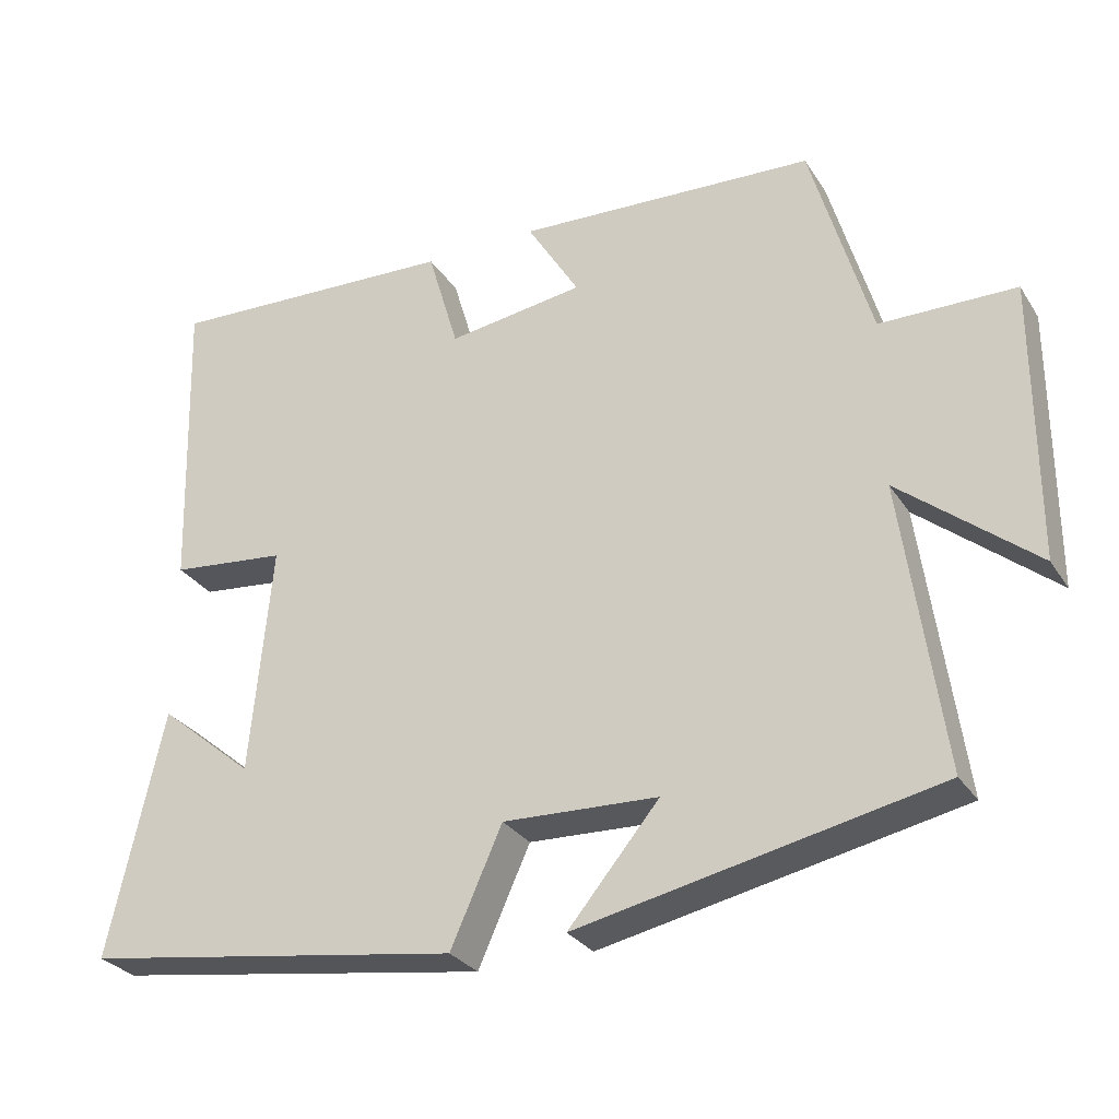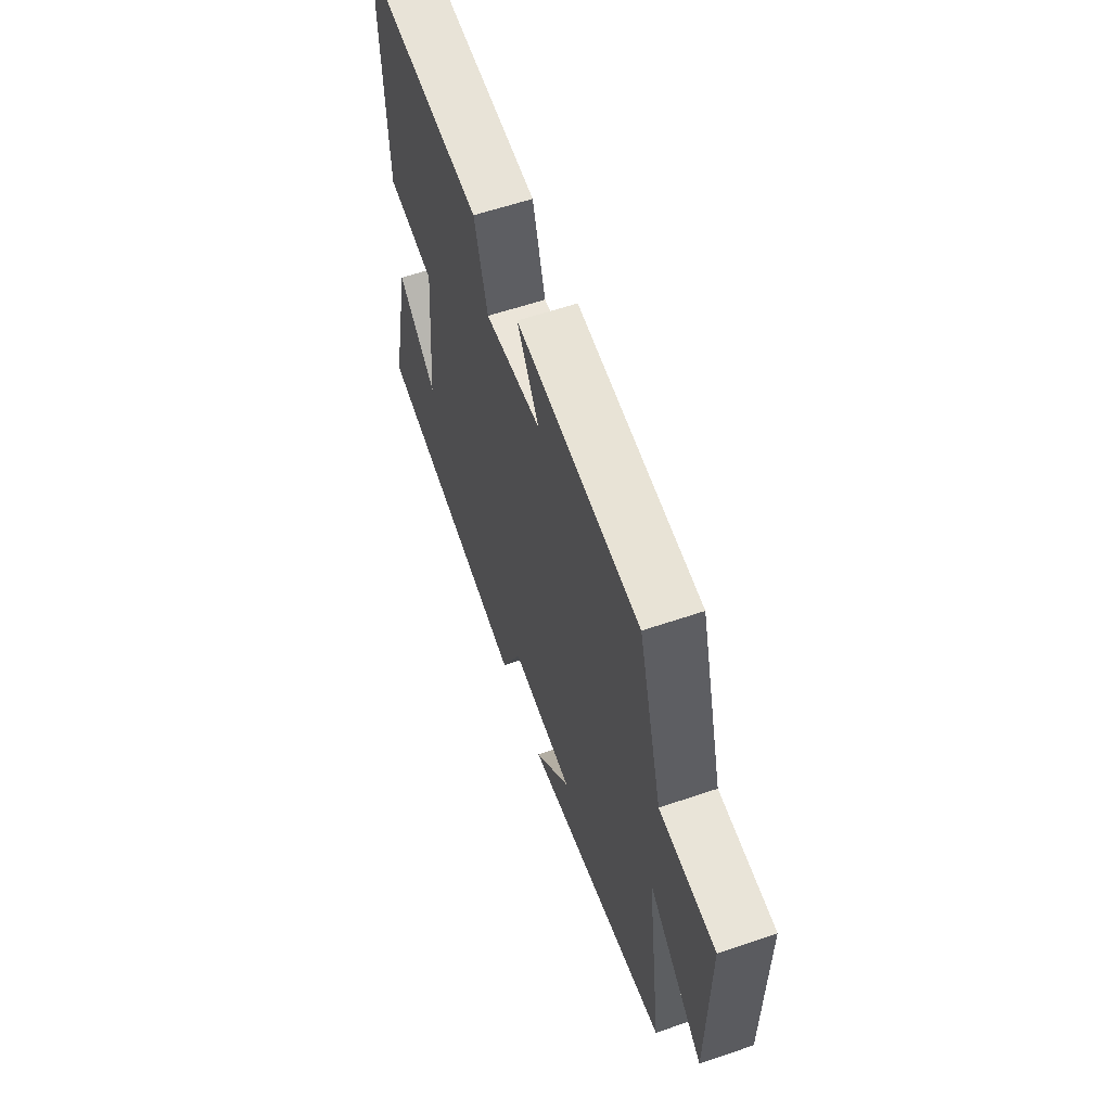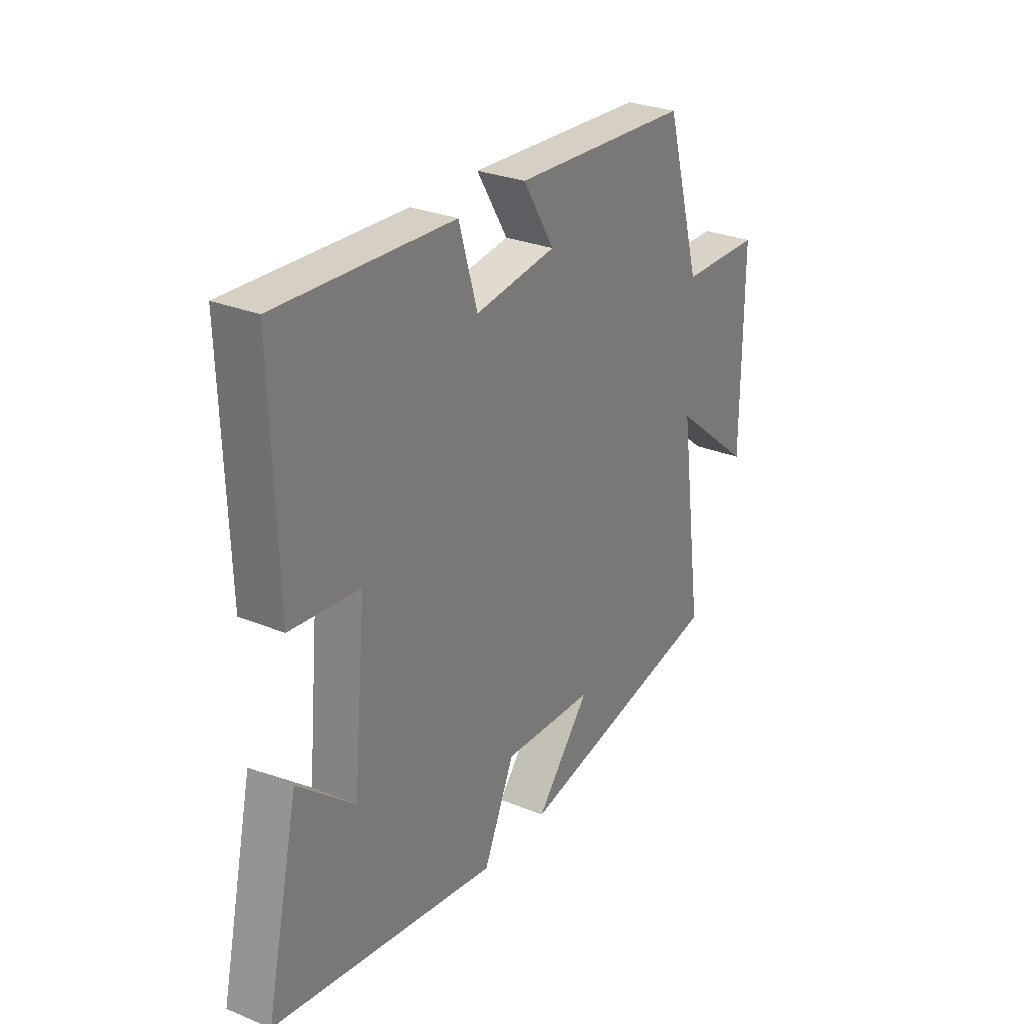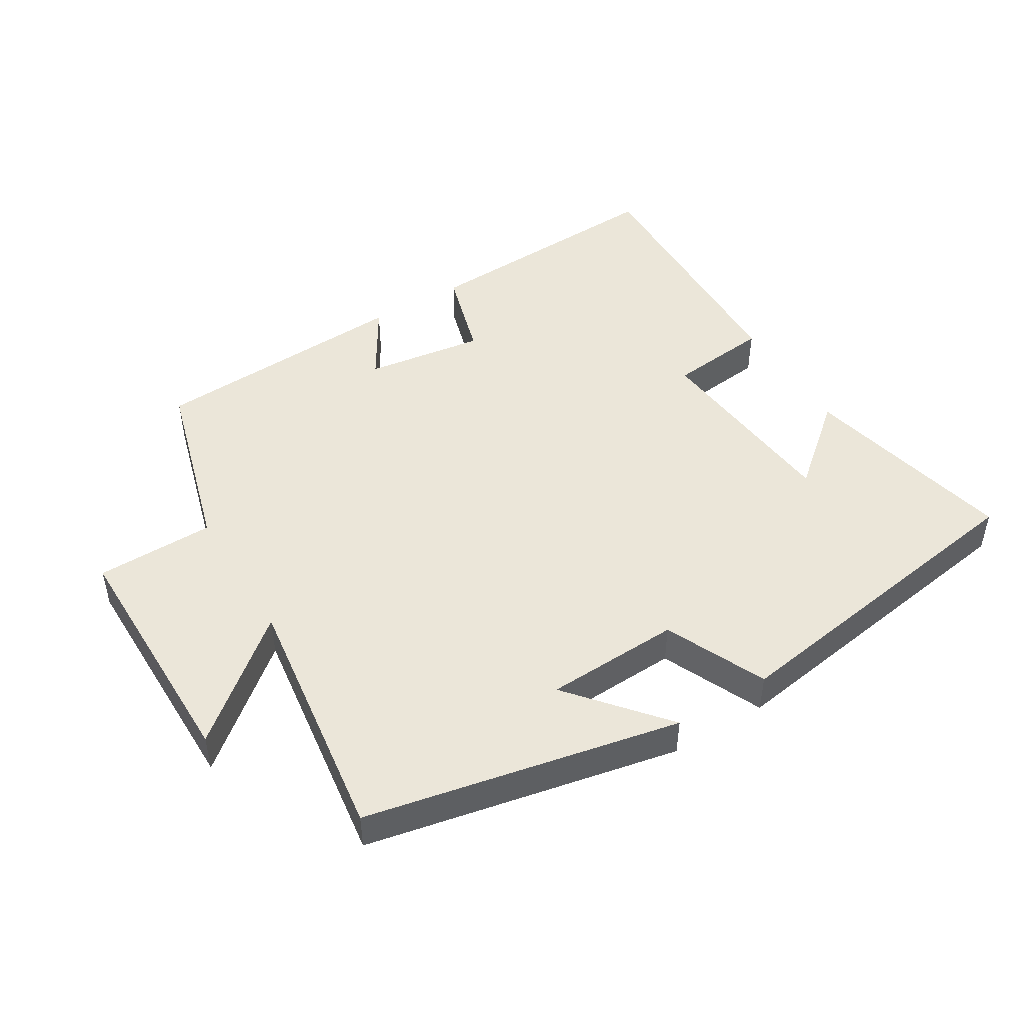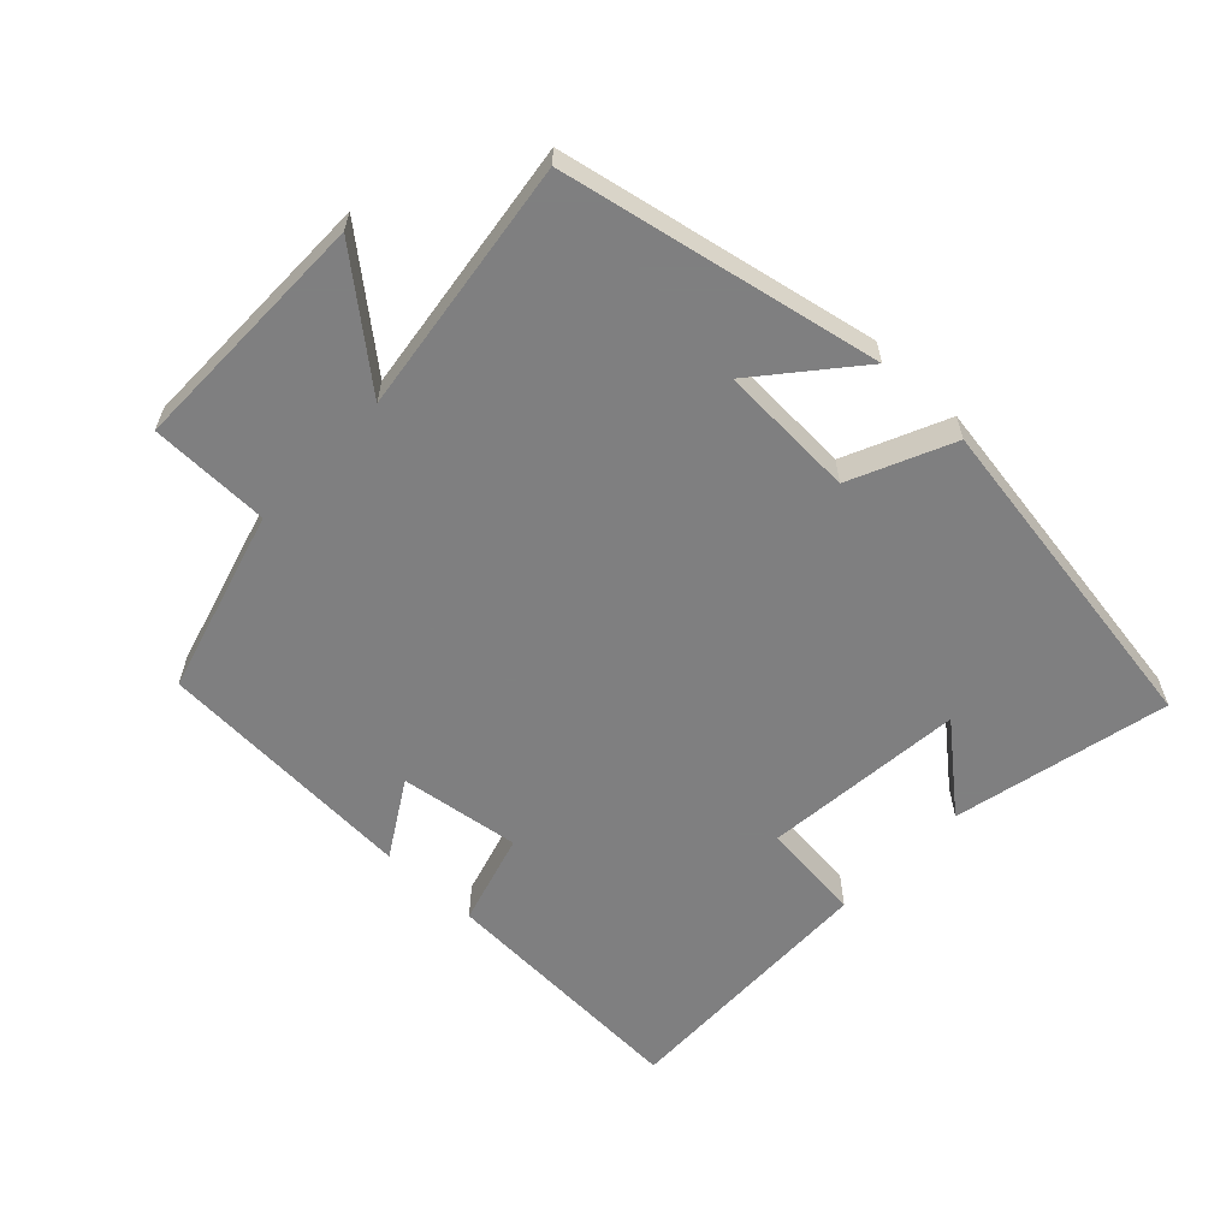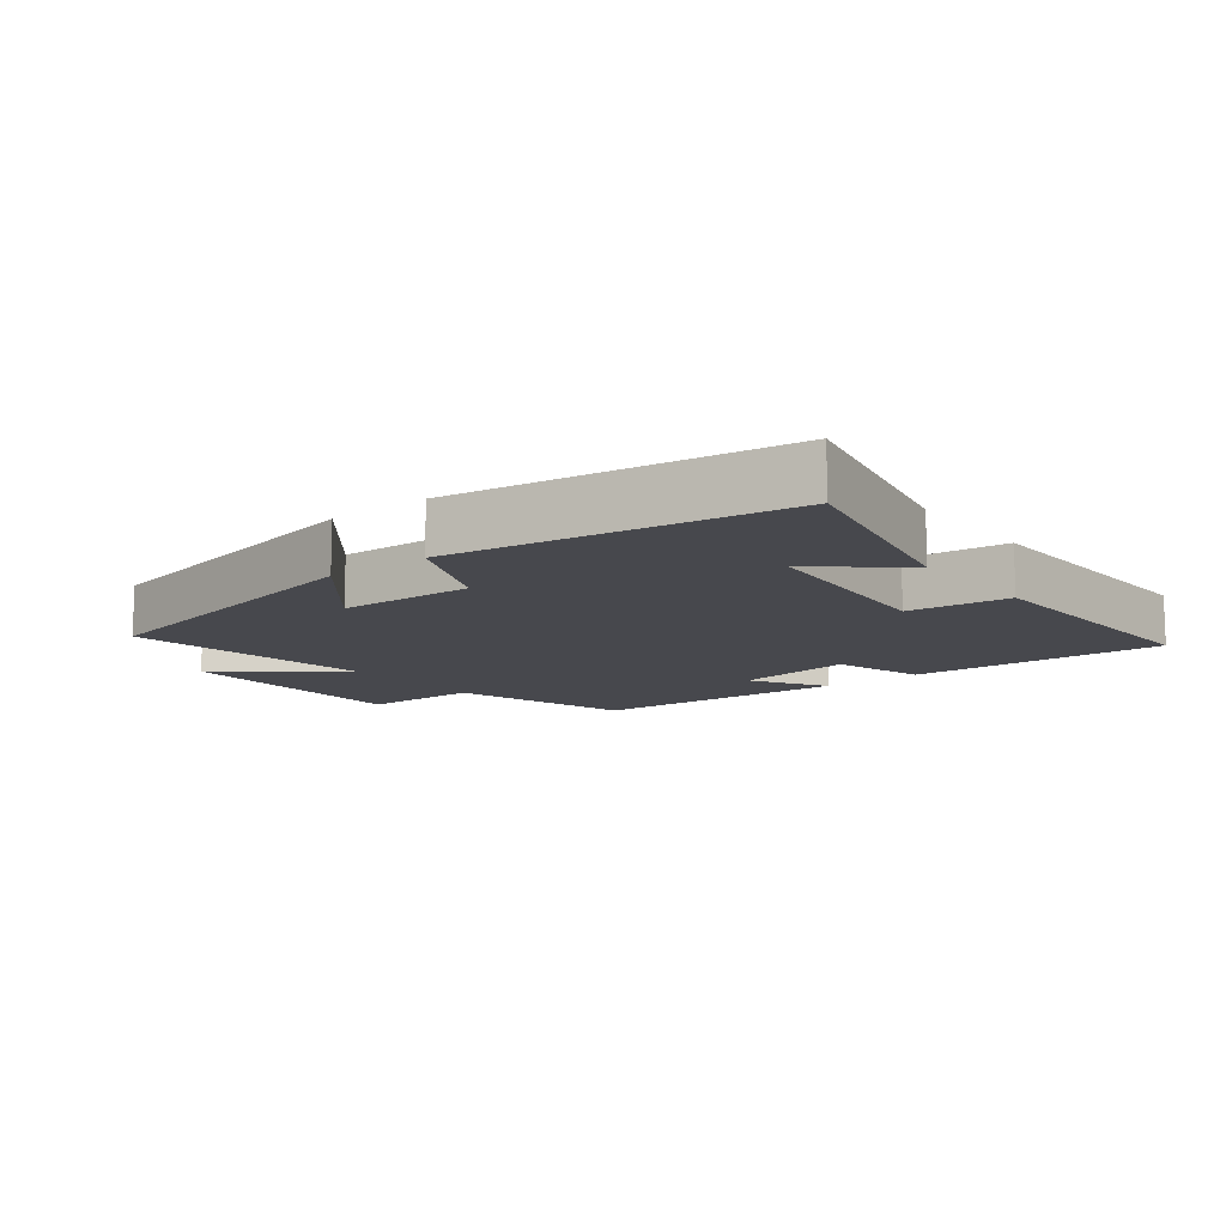
<metadata>
{"format":"obj","ext":"obj","renderer":"f3d","projection":"perspective","resolution":1024,"background":"white","views":[{"elev":-29.0,"azim":26.7,"up":"+Z"},{"elev":60.2,"azim":70.8,"up":"+Z"},{"elev":28.3,"azim":-58.2,"up":"+Z"},{"elev":47.4,"azim":148.5,"up":"+Y"},{"elev":-59.9,"azim":136.2,"up":"+Y"},{"elev":-11.8,"azim":-141.8,"up":"+Y"}]}
</metadata>
<code>
v 0.421 0.07 0.48
v 0.5 0.07 0.205
v 0.679 0.07 0.203
v 0.679 0.07 -0.167
v 0.5 0.07 -0.021
v 0.553 0.07 -0.402
v 0.08 0.07 -0.5
v 0.2 0.07 -0.356
v -0.004 0.07 -0.348
v -0.072 0.07 -0.5
v -0.572 0.07 -0.425
v -0.5 0.07 -0.101
v -0.375 0.07 -0.205
v -0.347 0.07 0.097
v -0.5 0.07 0.113
v -0.512 0.07 0.517
v -0.125 0.07 0.5
v -0.084 0.07 0.361
v 0.096 0.07 0.387
v 0.027 0.07 0.5
v 0.421 0 0.48
v 0.5 0 0.205
v 0.679 0 0.203
v 0.679 0 -0.167
v 0.5 0 -0.021
v 0.553 0 -0.402
v 0.08 0 -0.5
v 0.2 0 -0.356
v -0.004 0 -0.348
v -0.072 0 -0.5
v -0.572 0 -0.425
v -0.5 0 -0.101
v -0.375 0 -0.205
v -0.347 0 0.097
v -0.5 0 0.113
v -0.512 0 0.517
v -0.125 0 0.5
v -0.084 0 0.361
v 0.096 0 0.387
v 0.027 0 0.5
f 19 20 1 2
f 18 19 2
f 15 16 17 18
f 14 15 18 2
f 13 14 2 3
f 10 11 12 13
f 9 10 13
f 8 9 13 3
f 5 6 7 8
f 5 8 3
f 3 4 5
f 22 21 40 39
f 22 39 38
f 38 37 36 35
f 22 38 35 34
f 23 22 34 33
f 33 32 31 30
f 33 30 29
f 23 33 29 28
f 28 27 26 25
f 23 28 25
f 25 24 23
f 1 21 22 2
f 2 22 23 3
f 3 23 24 4
f 4 24 25 5
f 5 25 26 6
f 6 26 27 7
f 7 27 28 8
f 8 28 29 9
f 9 29 30 10
f 10 30 31 11
f 11 31 32 12
f 12 32 33 13
f 13 33 34 14
f 14 34 35 15
f 15 35 36 16
f 16 36 37 17
f 17 37 38 18
f 18 38 39 19
f 19 39 40 20
f 20 40 21 1

</code>
